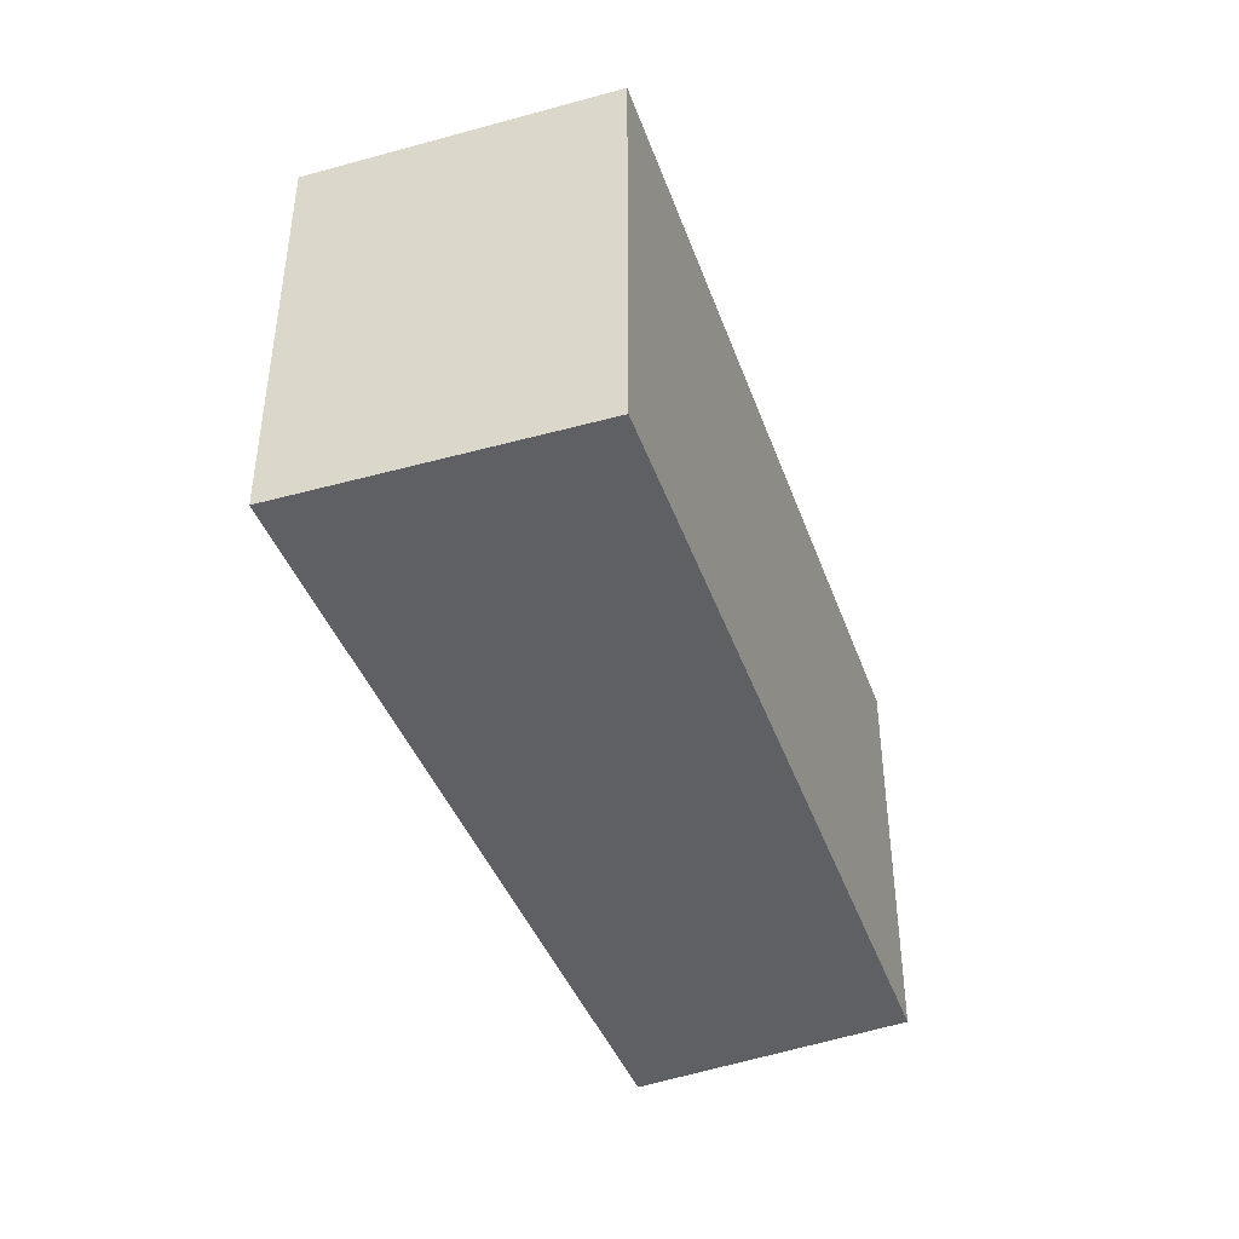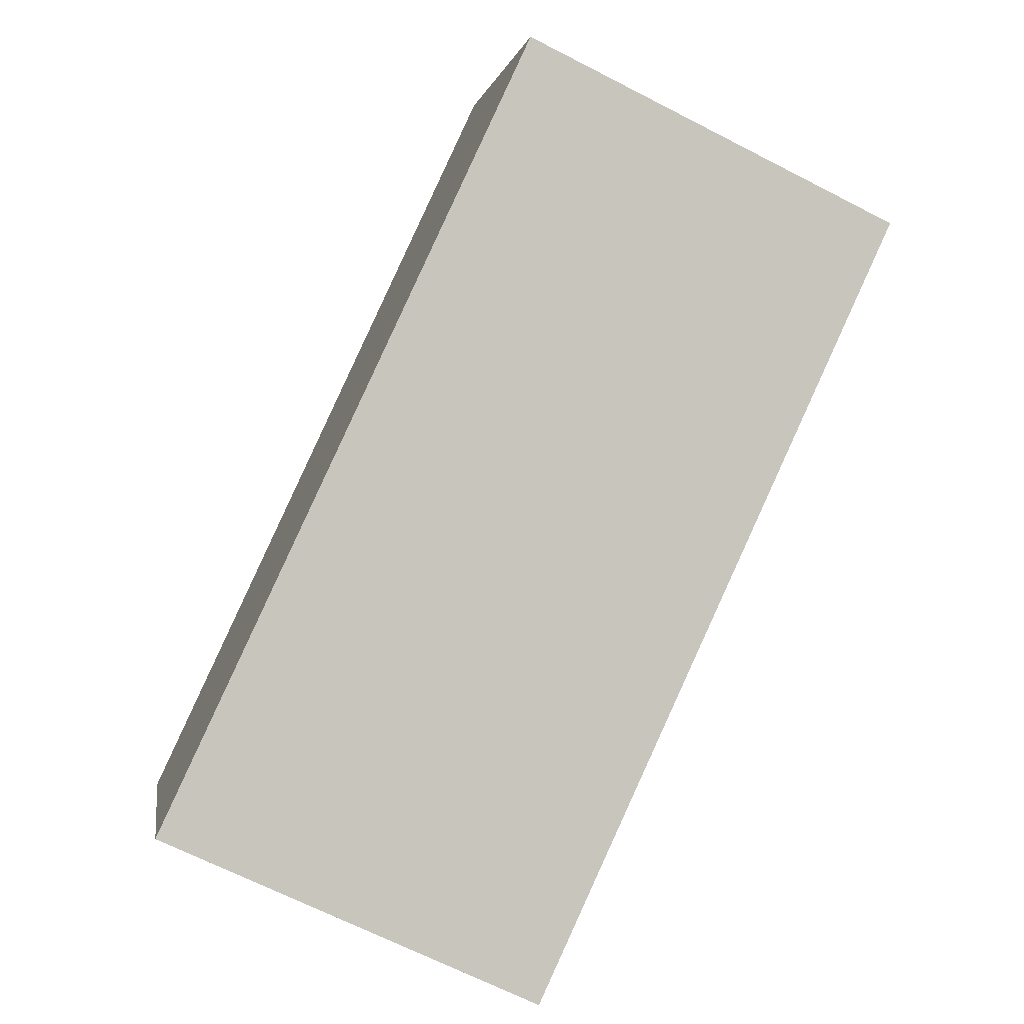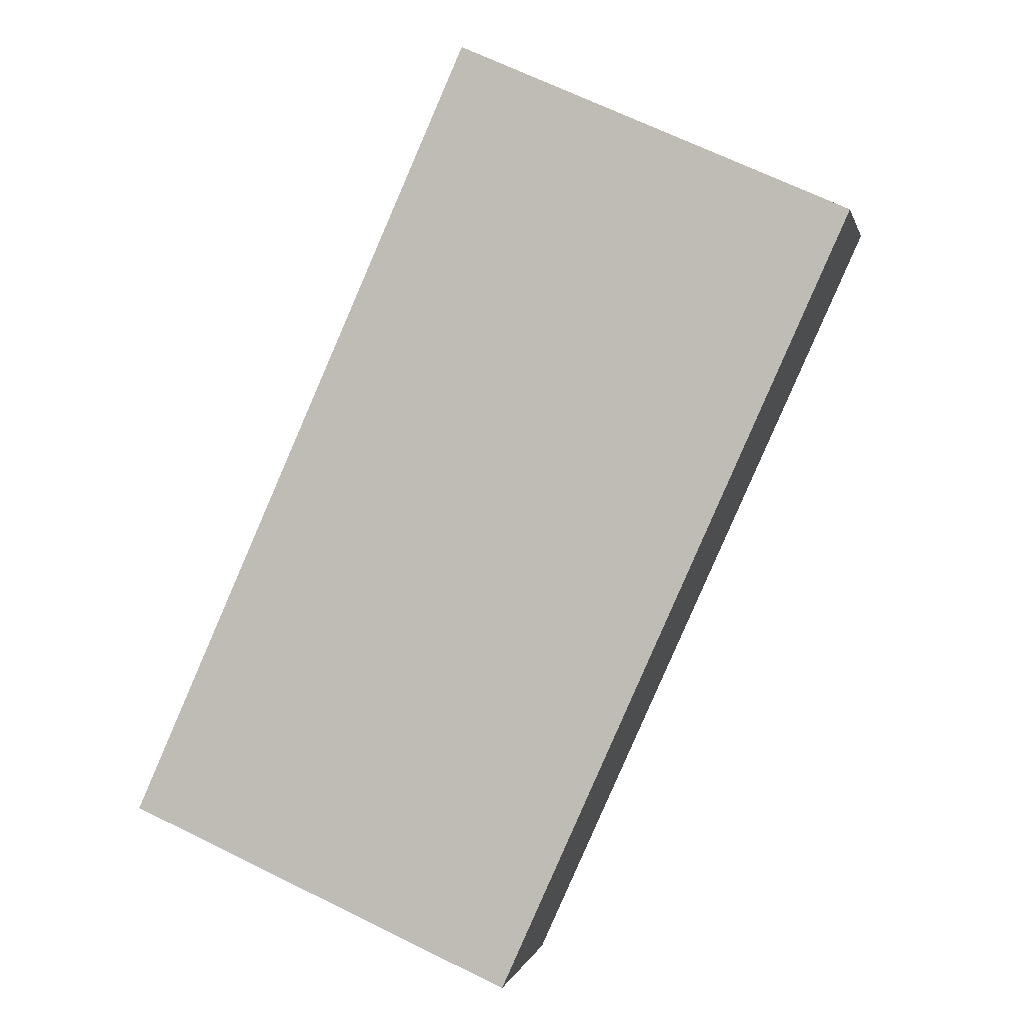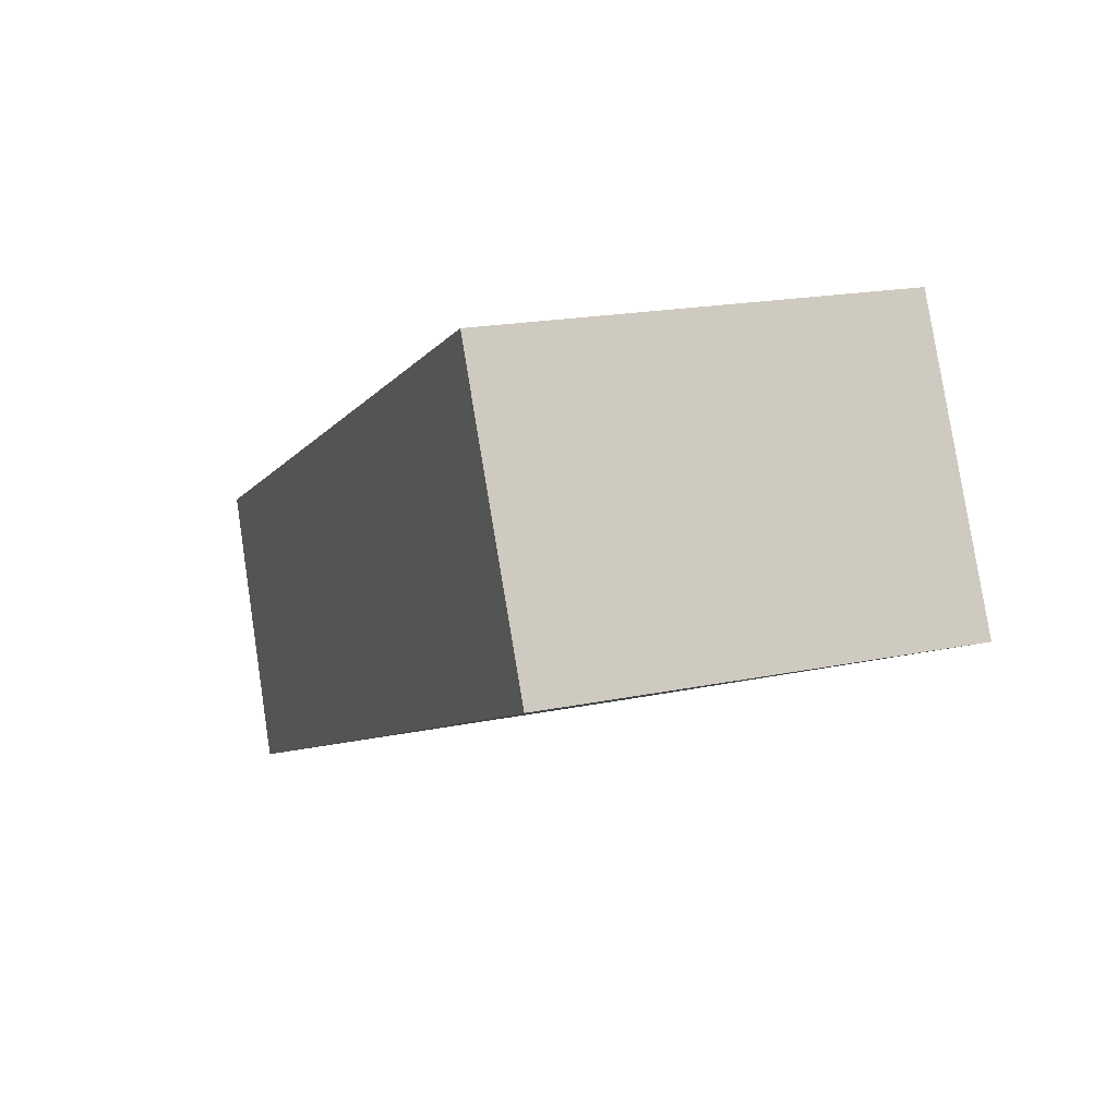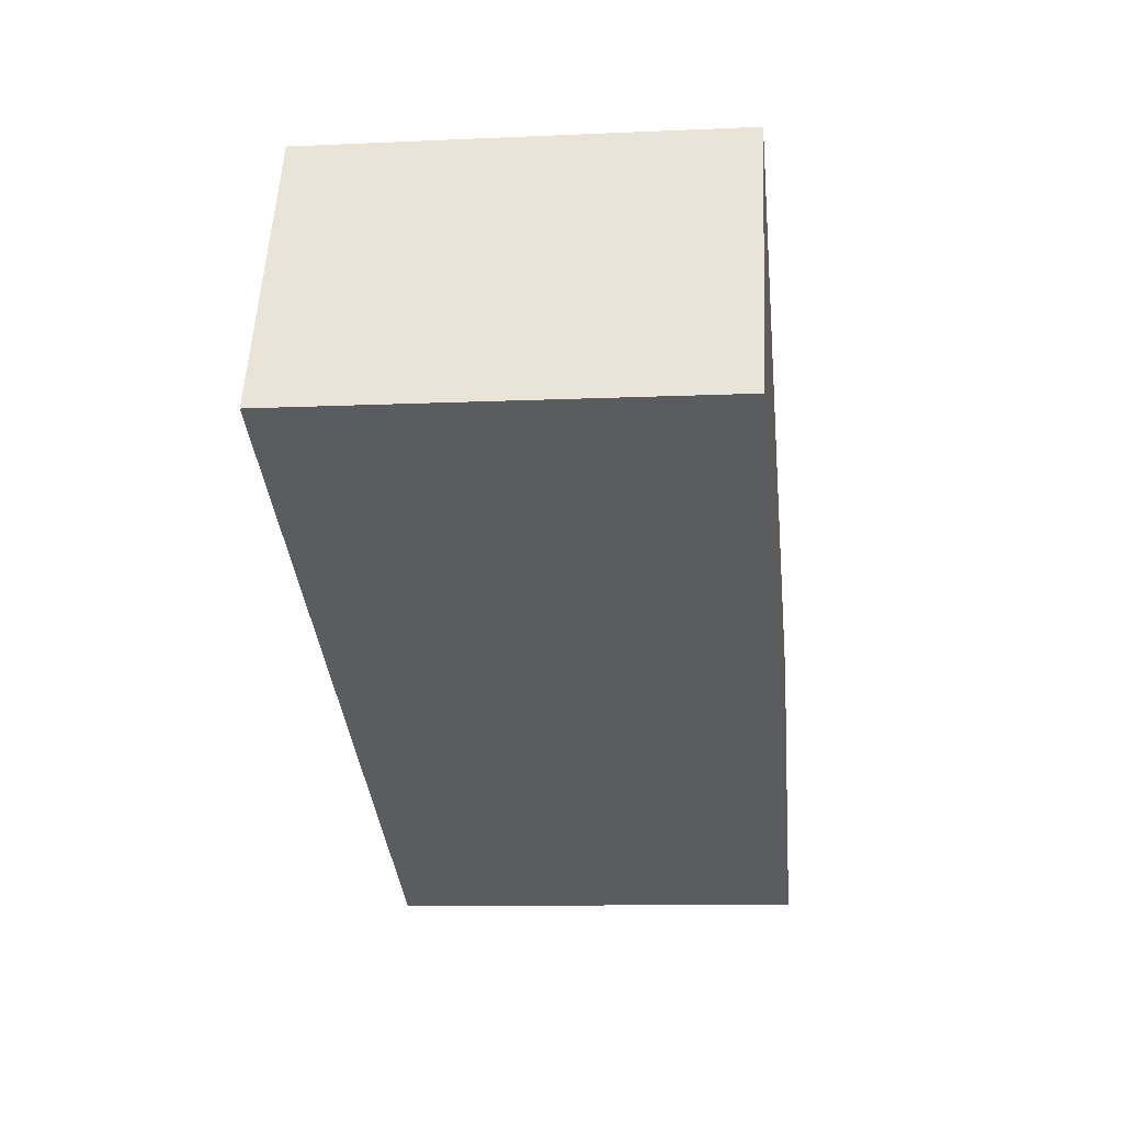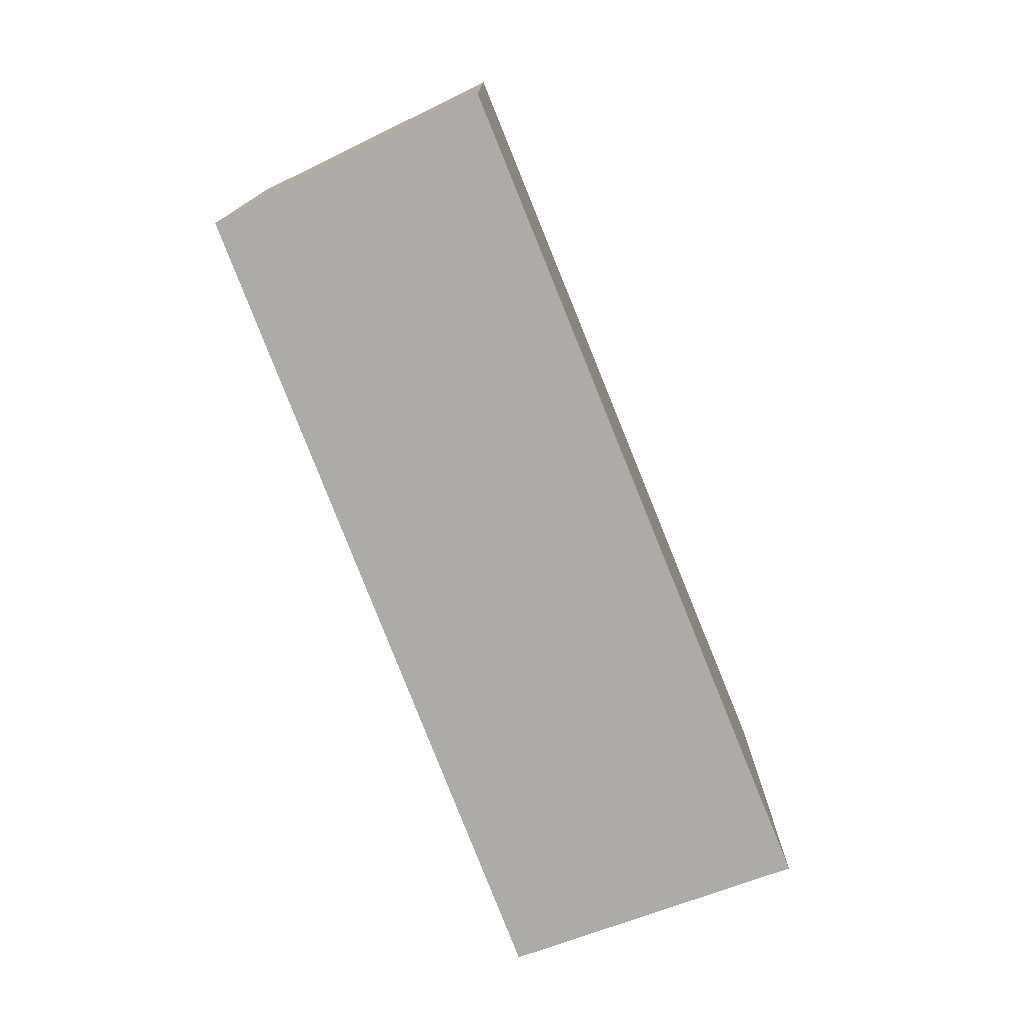
<metadata>
{"format":"obj","ext":"obj","renderer":"f3d","projection":"perspective","resolution":1024,"background":"white","views":[{"elev":-43.3,"azim":-45.7,"up":"+Y"},{"elev":-68.4,"azim":-117.1,"up":"+Z"},{"elev":68.5,"azim":116.1,"up":"+Z"},{"elev":18.6,"azim":-111.9,"up":"+Z"},{"elev":-11.2,"azim":-83.7,"up":"+Z"},{"elev":-76.5,"azim":136.1,"up":"+Y"}]}
</metadata>
<code>
v  5.154 2.398 -0.487
v  0 2.398 1.468e-16
v  0.781 2.398 1.572
v  4.581 2.398 -2.039
v  0.781 -9.626e-17 1.572
v  5.154 2.982e-17 -0.487
v  4.581 1.249e-16 -2.039
v  0 0 0
g defaultobject
f 1 2 3
f 2 1 4
f 5 1 3
f 1 5 6
f 6 4 1
f 4 6 7
f 7 2 4
f 2 7 8
f 8 3 2
f 3 8 5
f 5 7 6
f 7 5 8

</code>
